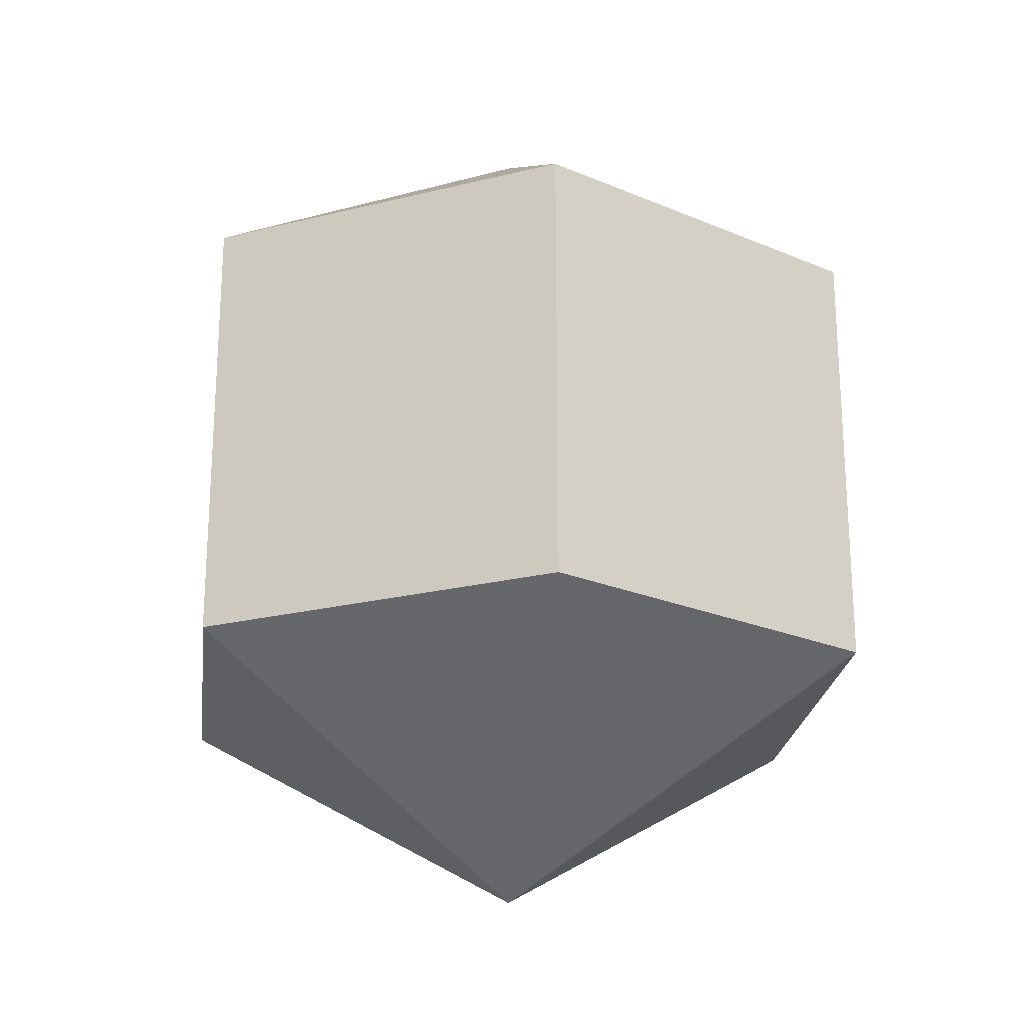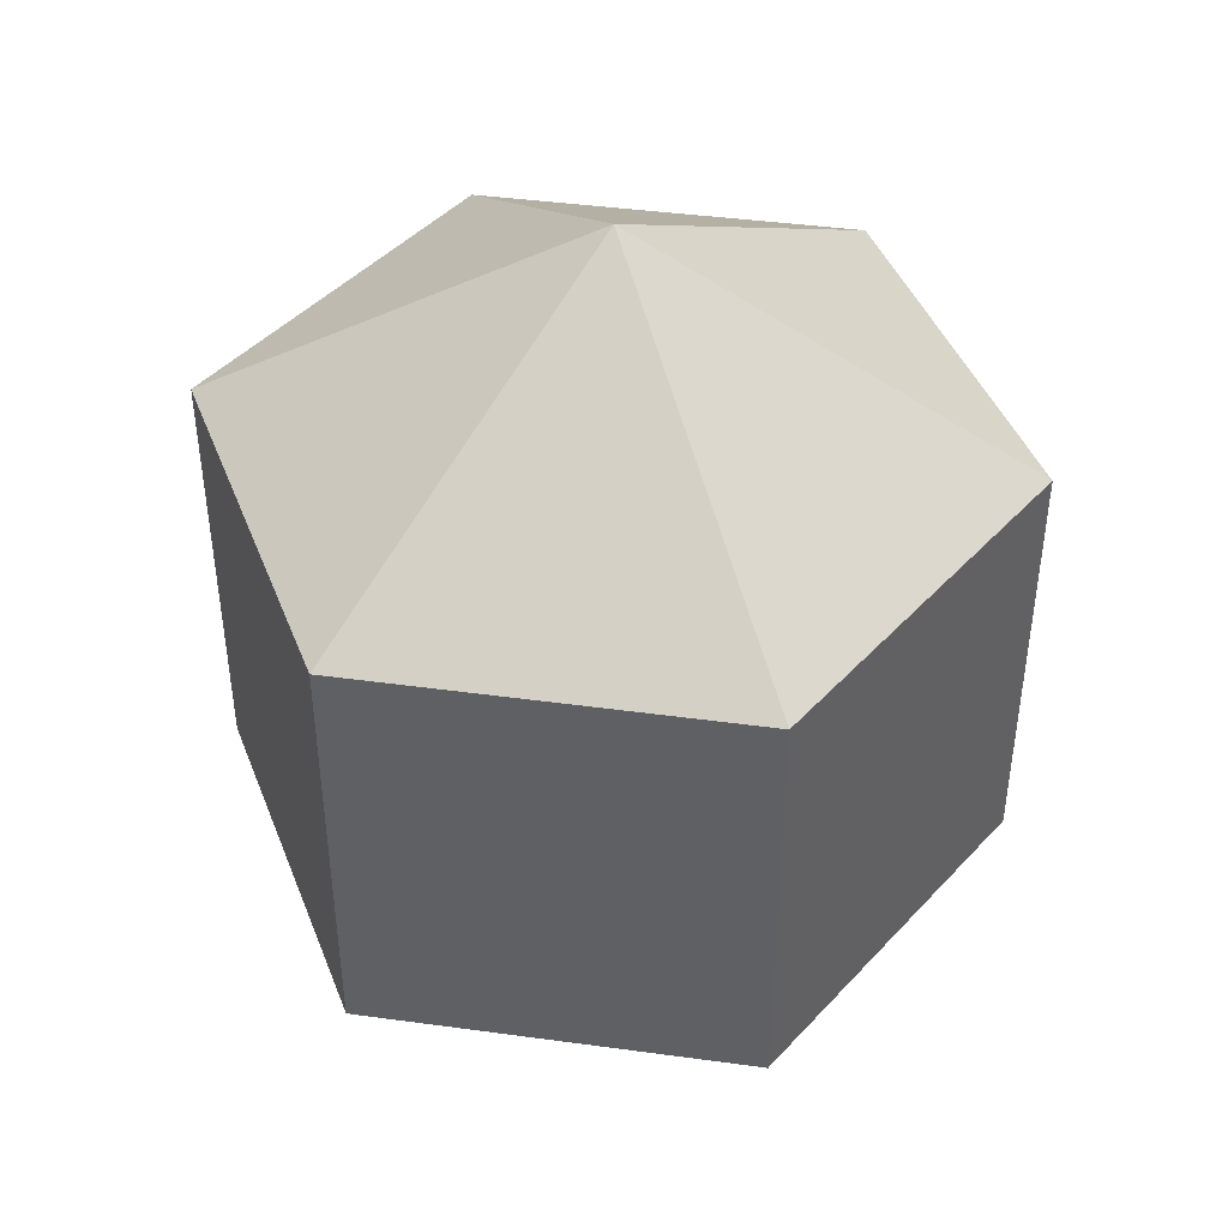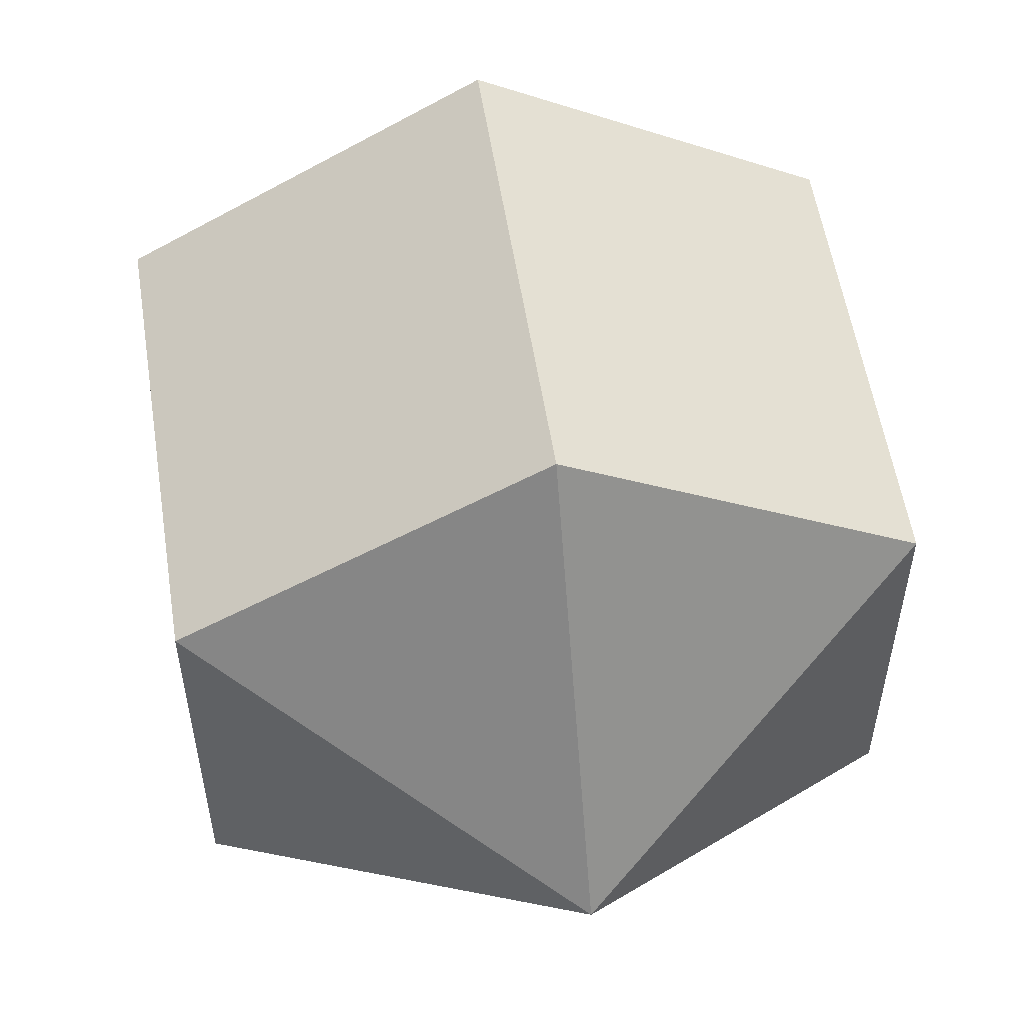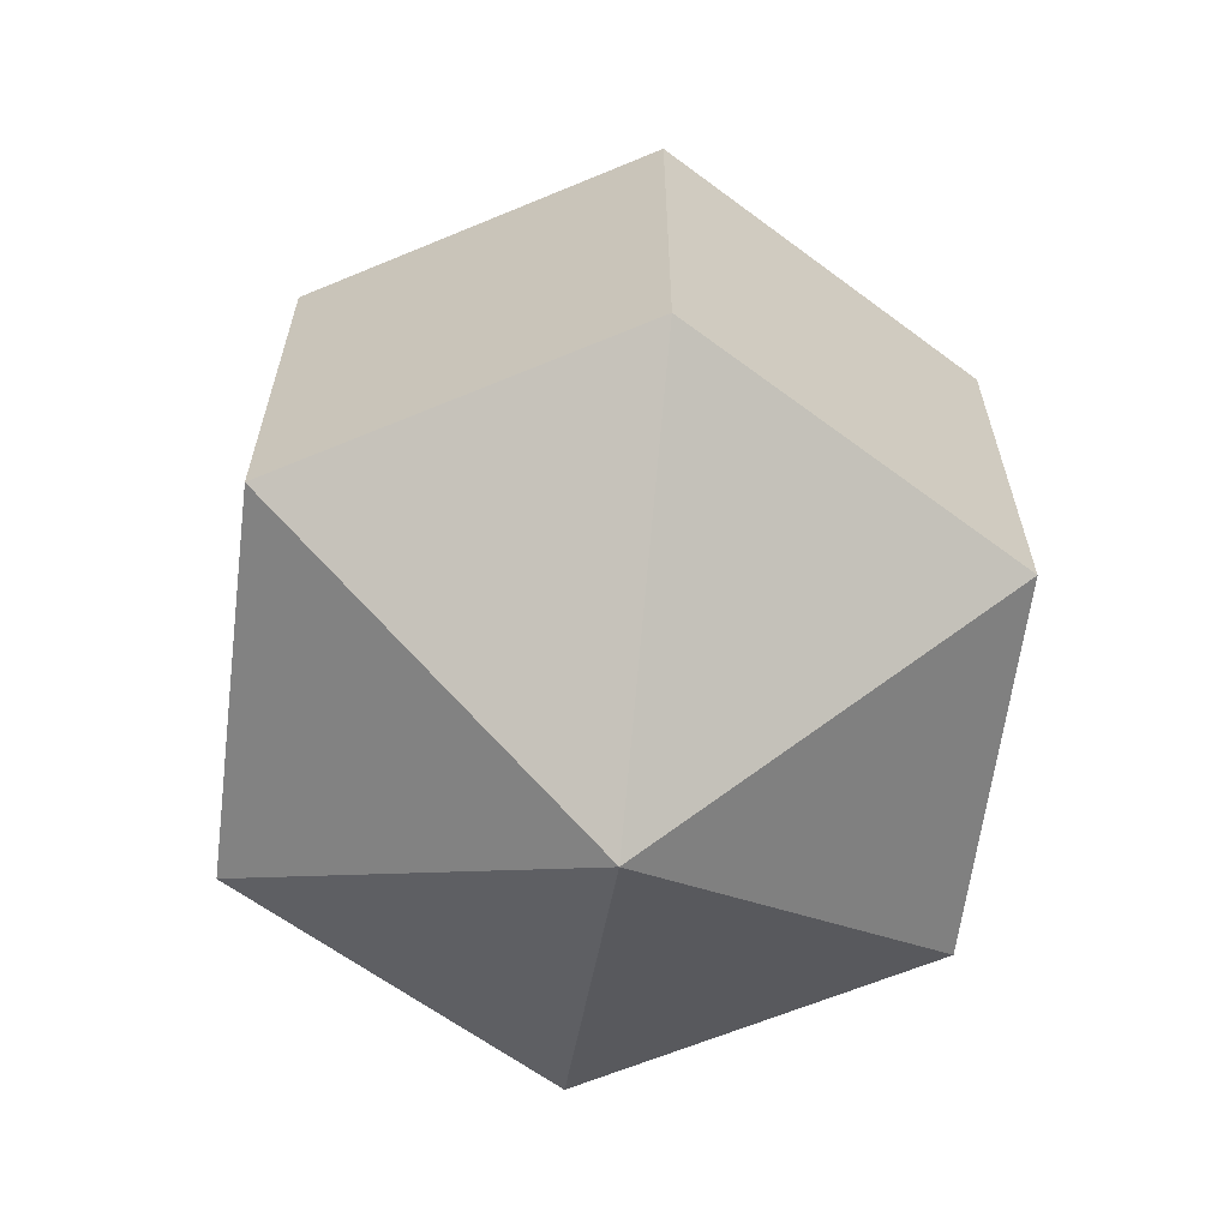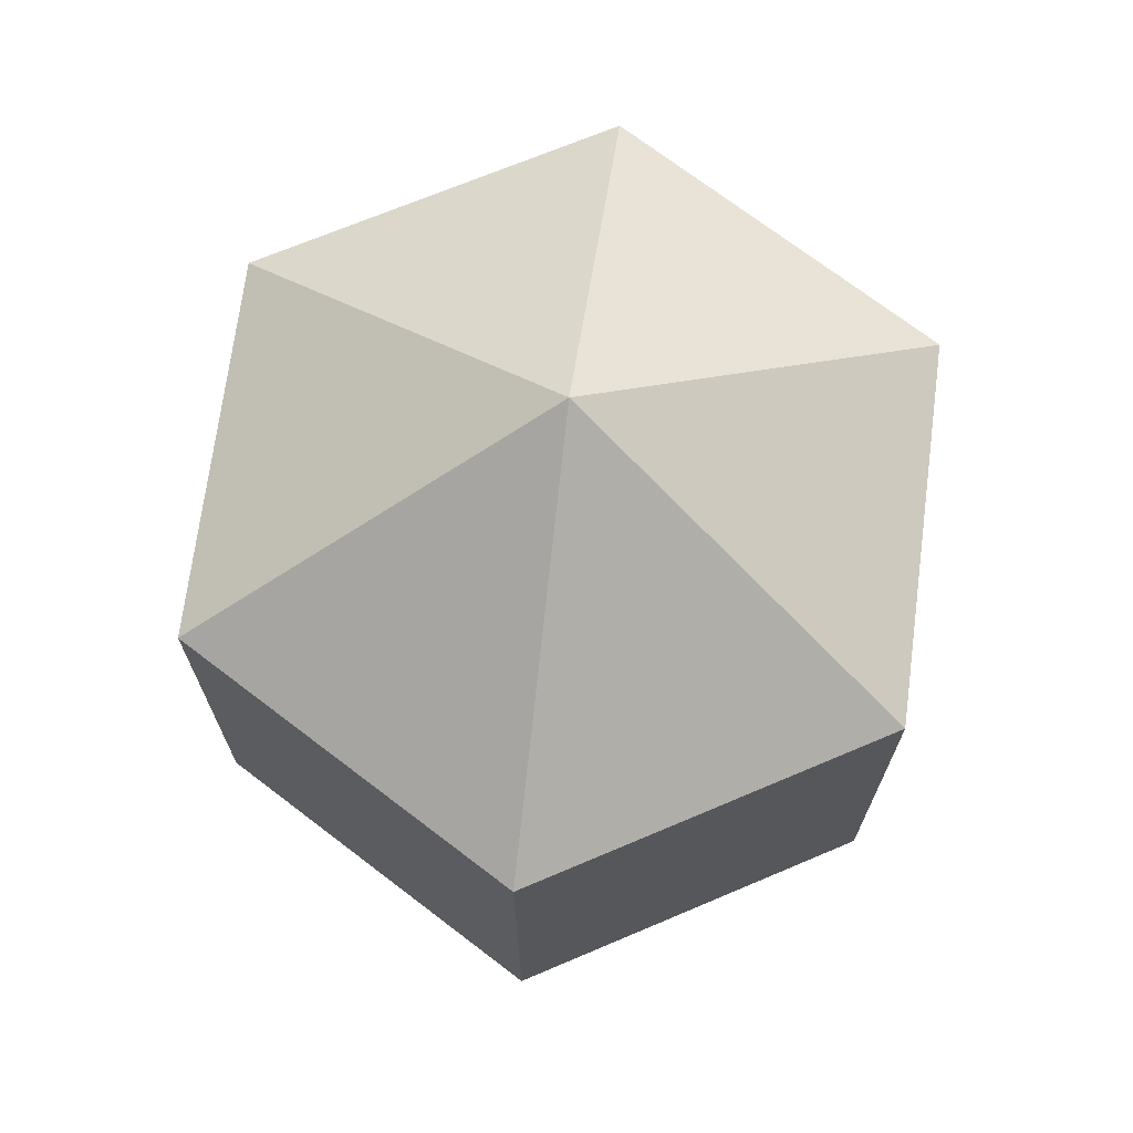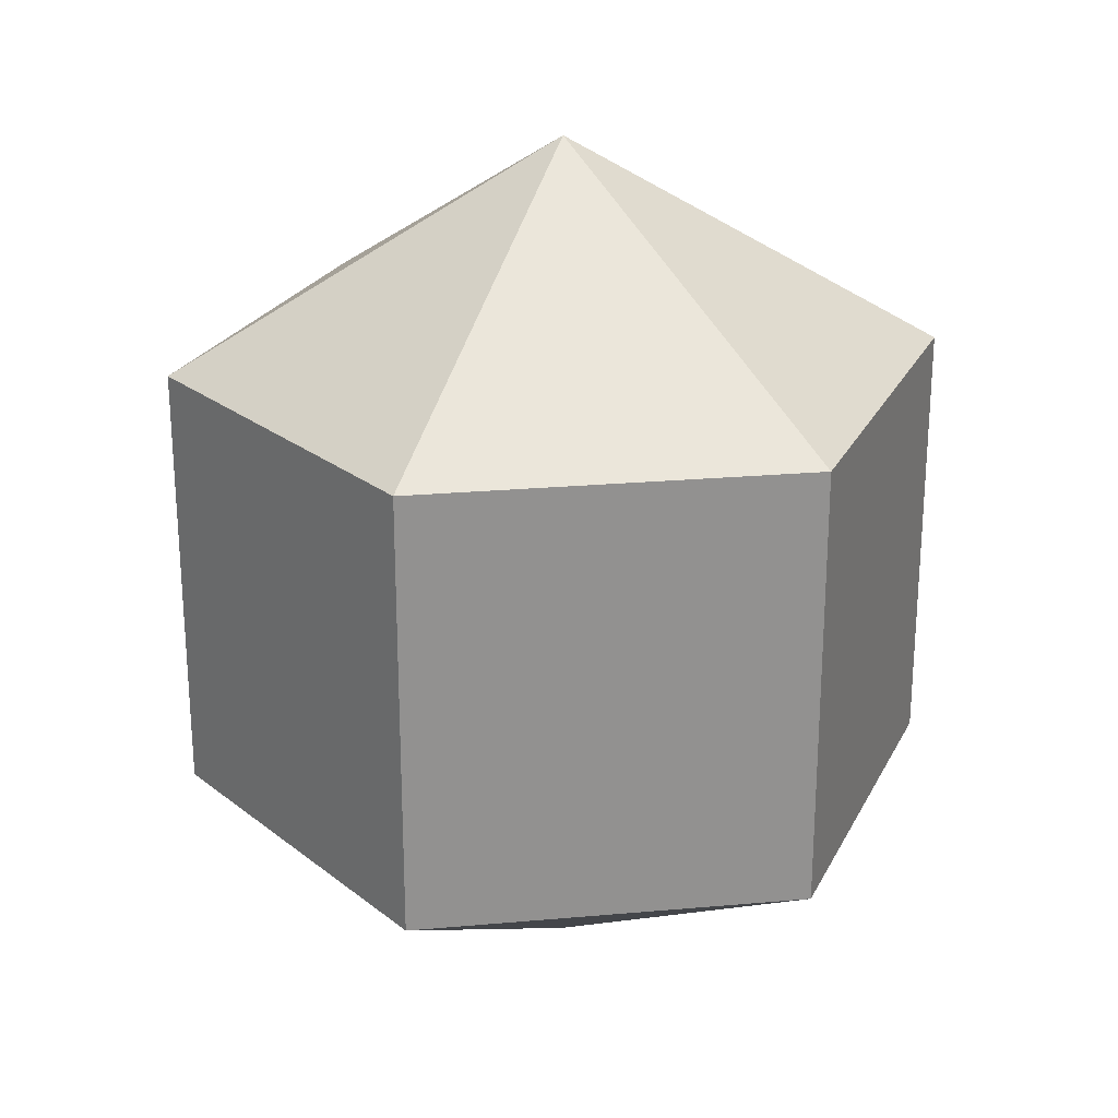
<metadata>
{"format":"obj","ext":"obj","renderer":"f3d","projection":"perspective","resolution":1024,"background":"white","views":[{"elev":-22.7,"azim":-66.7,"up":"+Y"},{"elev":44.1,"azim":39.1,"up":"+Y"},{"elev":55.4,"azim":171.1,"up":"+Z"},{"elev":-63.4,"azim":112.9,"up":"+Y"},{"elev":70.7,"azim":-172.6,"up":"+Y"},{"elev":24.3,"azim":141.7,"up":"+Y"}]}
</metadata>
<code>
o model_556
v -0.0002229 0.03774 -0.0002574
v -0.0002229 0.01872 0.03268
v 0.02831 0.01872 0.01621
v -0.0002229 0.03774 -0.0002574
v 0.02831 0.01872 -0.01621
v 0.02831 0.01872 0.01621
v -0.0002229 0.03774 -0.0002574
v 0.02831 0.01872 -0.01621
v -0.0002229 0.01872 -0.03268
v -0.0002229 0.03774 -0.0002574
v -0.02831 0.01872 -0.01621
v -0.0002229 0.01872 -0.03268
v -0.0002229 0.03774 -0.0002574
v -0.02831 0.01872 -0.01621
v -0.02831 0.01872 0.01621
v -0.0002229 0.03774 -0.0002574
v -0.0002229 0.01872 0.03268
v -0.02831 0.01872 0.01621
v -0.0002229 -0.03774 -0.0002574
v 0.02831 -0.01872 0.01621
v -0.0002229 -0.01872 0.03268
v -0.0002229 -0.03774 -0.0002574
v 0.02831 -0.01872 0.01621
v 0.02831 -0.01872 -0.01621
v -0.0002229 -0.03774 -0.0002574
v -0.0002229 -0.01872 -0.03268
v 0.02831 -0.01872 -0.01621
v -0.0002229 -0.03774 -0.0002574
v -0.0002229 -0.01872 -0.03268
v -0.02831 -0.01872 -0.01621
v -0.0002229 -0.03774 -0.0002574
v -0.02831 -0.01872 0.01621
v -0.02831 -0.01872 -0.01621
v -0.0002229 -0.03774 -0.0002574
v -0.02831 -0.01872 0.01621
v -0.0002229 -0.01872 0.03268
v -0.0002229 -0.01872 0.03268
v 0.02831 -0.01872 0.01621
v -0.0002229 0.01872 0.03268
v 0.02831 0.01872 0.01621
v 0.02831 -0.01872 0.01621
v 0.02831 -0.01872 -0.01621
v 0.02831 0.01872 0.01621
v 0.02831 0.01872 -0.01621
v 0.02831 -0.01872 -0.01621
v -0.0002229 -0.01872 -0.03268
v 0.02831 0.01872 -0.01621
v -0.0002229 0.01872 -0.03268
v -0.0002229 -0.01872 -0.03268
v -0.02831 -0.01872 -0.01621
v -0.0002229 0.01872 -0.03268
v -0.02831 0.01872 -0.01621
v -0.02831 -0.01872 -0.01621
v -0.02831 -0.01872 0.01621
v -0.02831 0.01872 -0.01621
v -0.02831 0.01872 0.01621
v -0.02831 -0.01872 0.01621
v -0.0002229 -0.01872 0.03268
v -0.02831 0.01872 0.01621
v -0.0002229 0.01872 0.03268
f 1 2 3
f 2 3 3
f 3 3 4
f 3 4 4
f 4 4 5
f 4 6 5
f 5 6 6
f 6 7 6
f 6 7 7
f 7 8 7
f 7 8 9
f 8 9 9
f 9 9 10
f 9 10 10
f 10 10 11
f 10 12 11
f 11 12 12
f 12 13 12
f 12 13 13
f 13 14 13
f 13 14 15
f 14 15 15
f 15 15 16
f 15 16 16
f 16 16 17
f 16 18 17
f 17 18 18
f 18 19 18
f 18 19 19
f 19 20 19
f 19 20 21
f 20 21 21
f 21 21 22
f 21 22 22
f 22 22 23
f 22 24 23
f 23 24 24
f 24 25 24
f 24 25 25
f 25 26 25
f 25 26 27
f 26 27 27
f 27 27 28
f 27 28 28
f 28 28 29
f 28 30 29
f 29 30 30
f 30 31 30
f 30 31 31
f 31 32 31
f 31 32 33
f 32 33 33
f 33 33 34
f 33 34 34
f 34 34 35
f 34 36 35
f 35 36 36
f 36 37 36
f 36 37 37
f 37 38 37
f 37 38 39
f 38 40 39
f 39 40 40
f 40 41 40
f 40 41 41
f 41 42 41
f 41 42 43
f 42 44 43
f 43 44 44
f 44 45 44
f 44 45 45
f 45 46 45
f 45 46 47
f 46 48 47
f 47 48 48
f 48 49 48
f 48 49 49
f 49 50 49
f 49 50 51
f 50 52 51
f 51 52 52
f 52 53 52
f 52 53 53
f 53 54 53
f 53 54 55
f 54 56 55
f 55 56 56
f 56 57 56
f 56 57 57
f 57 58 57
f 57 58 59
f 58 60 59

</code>
